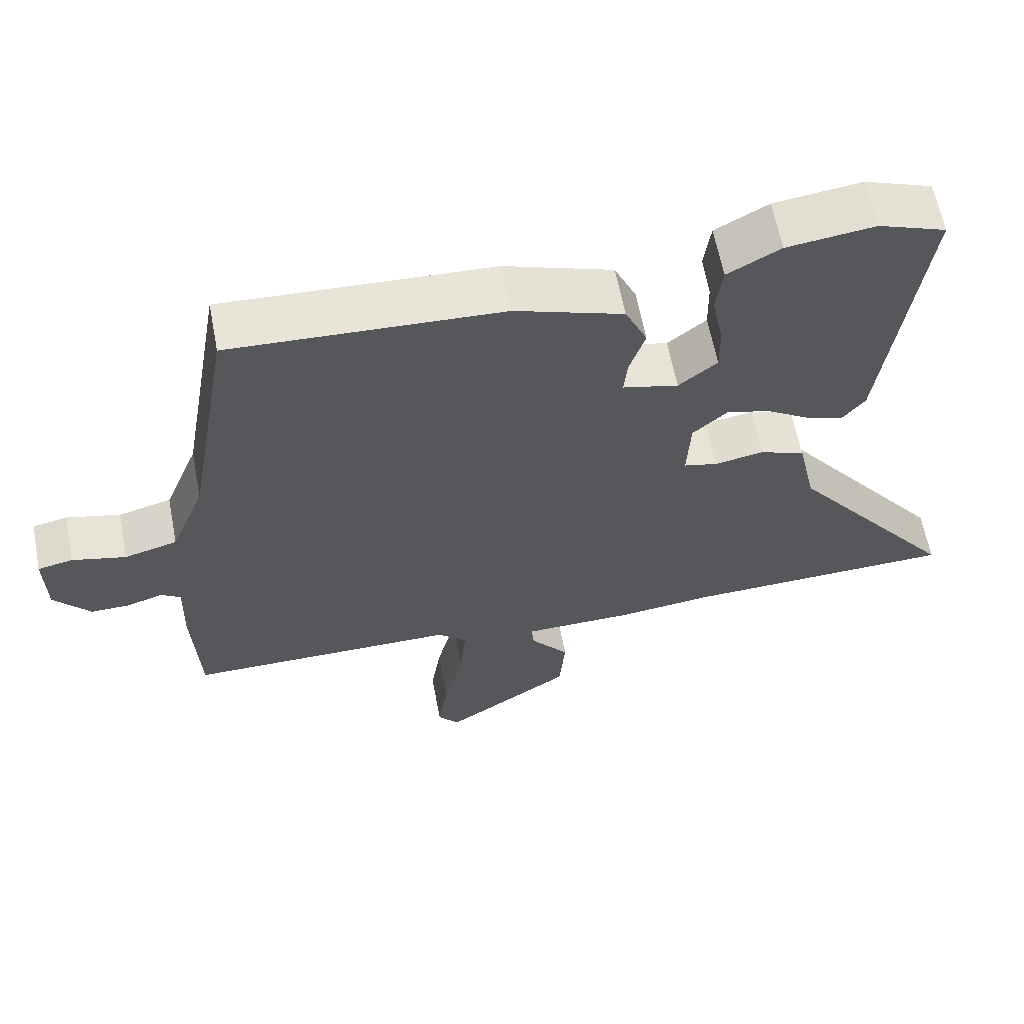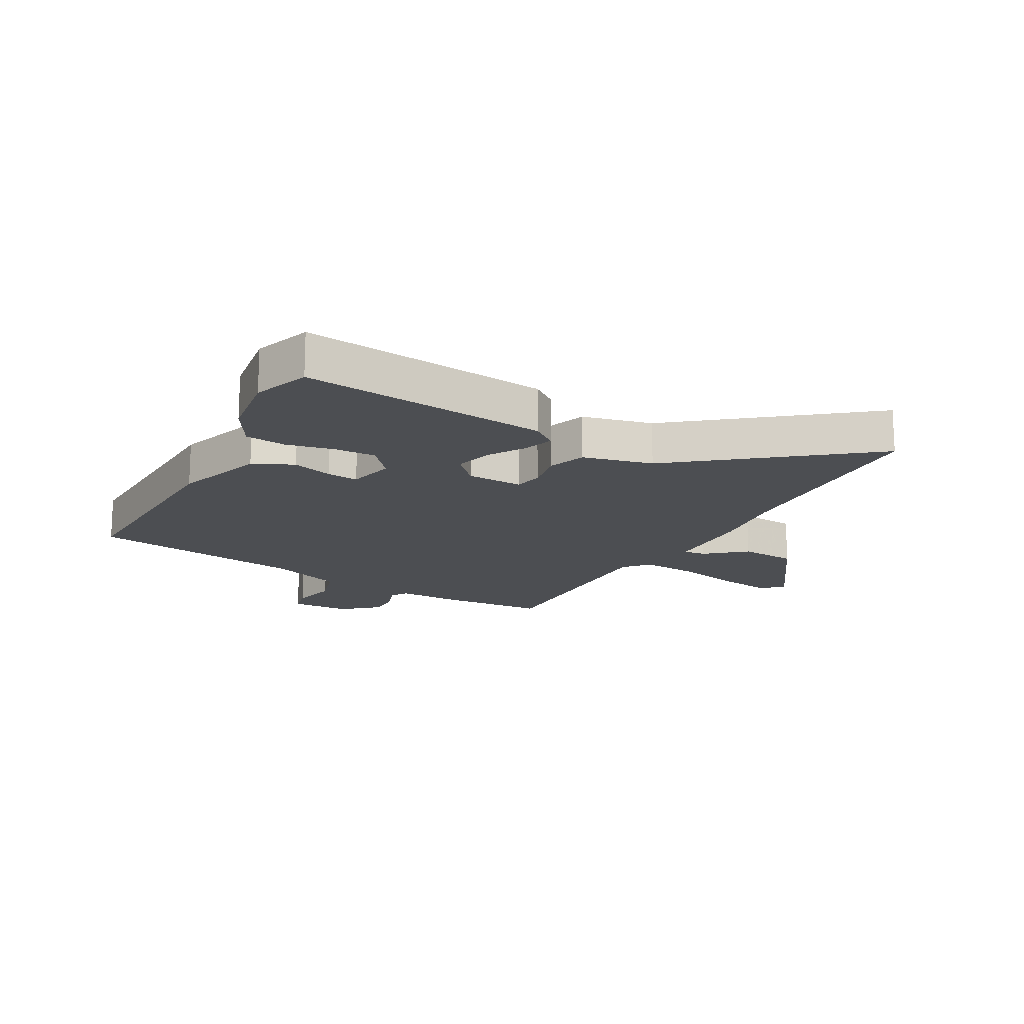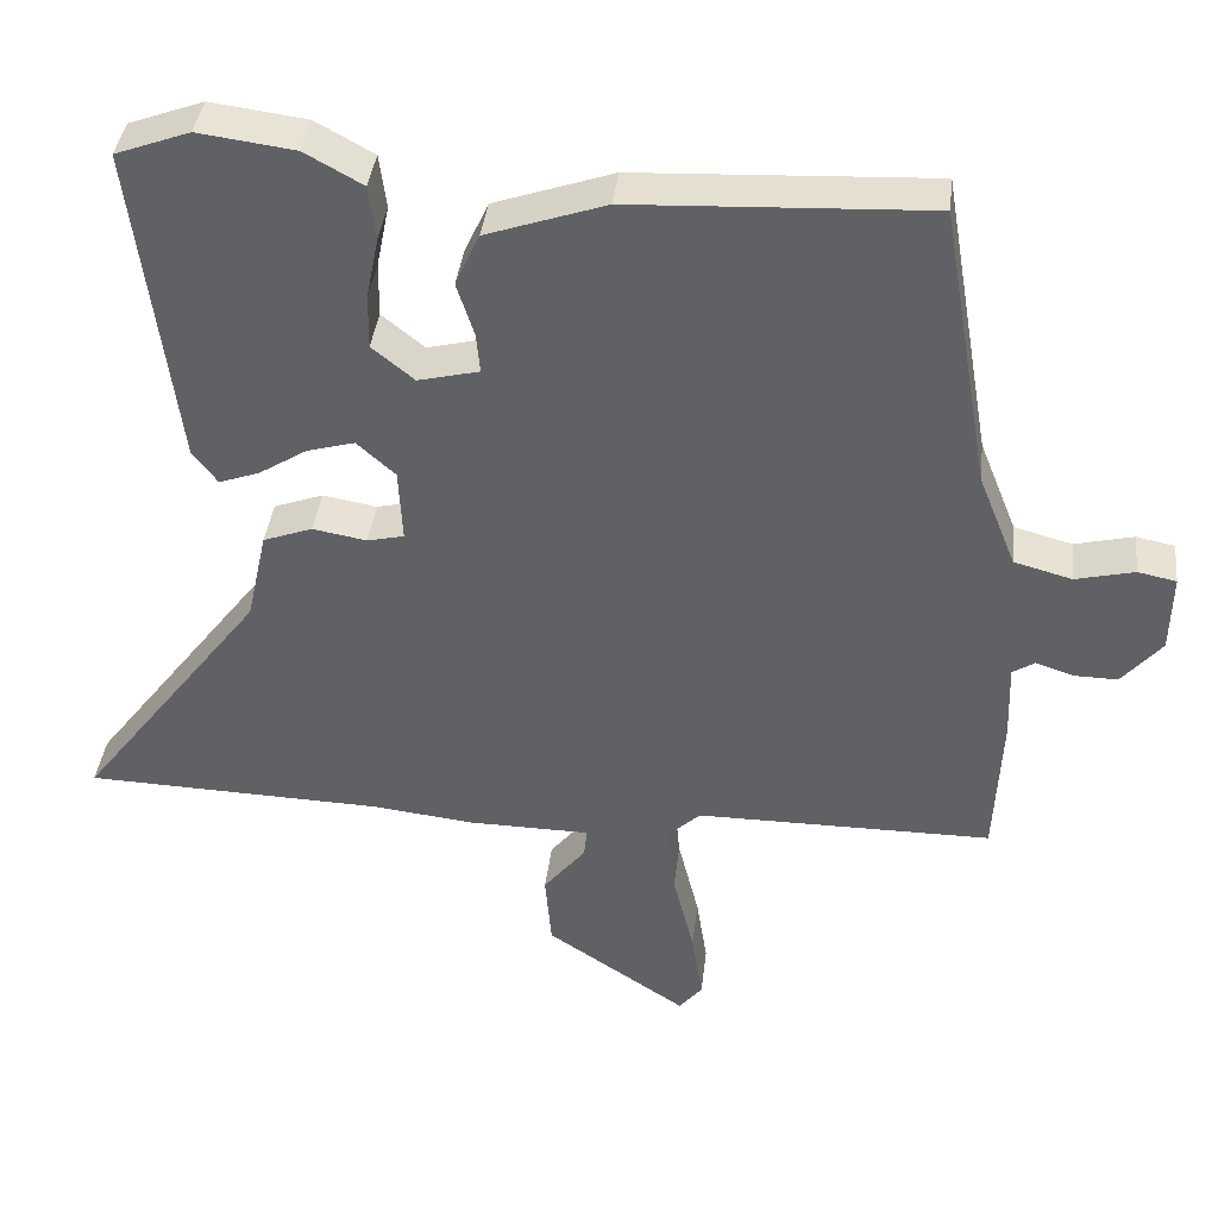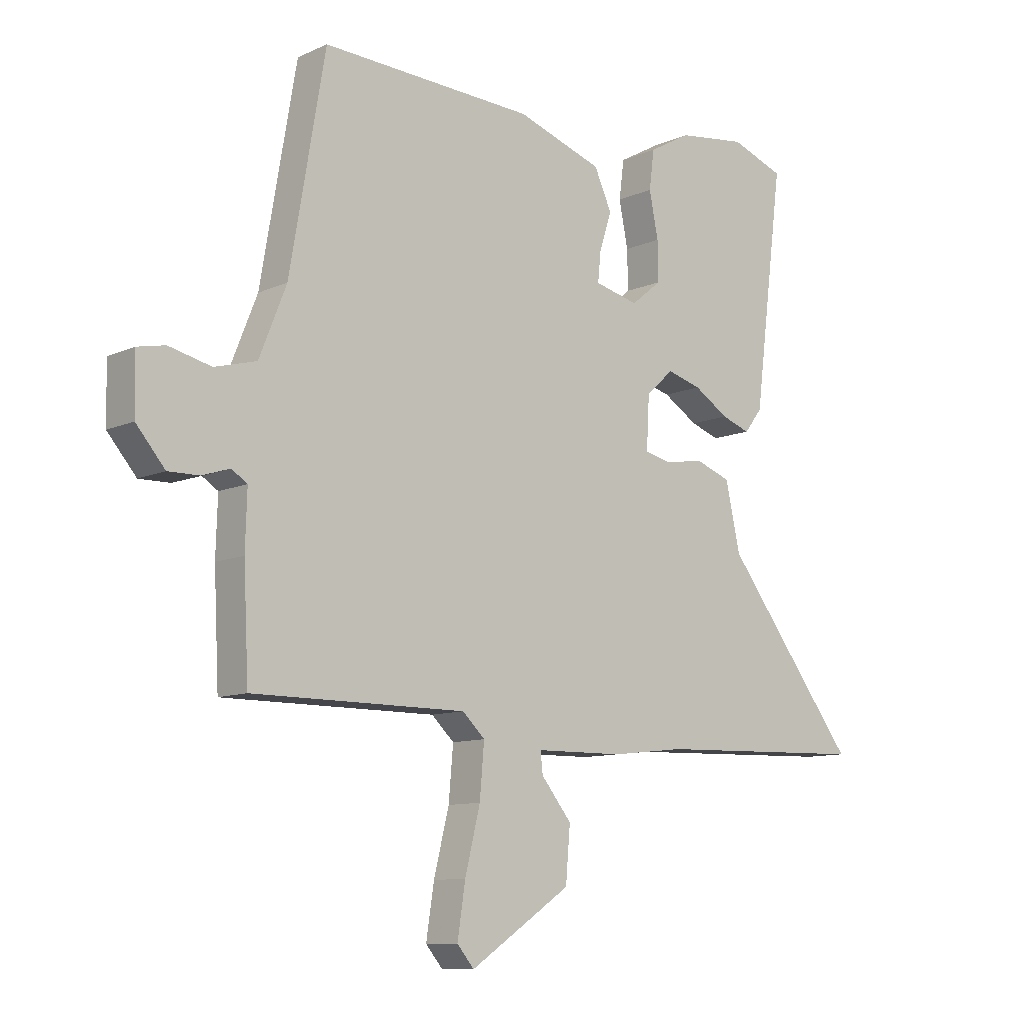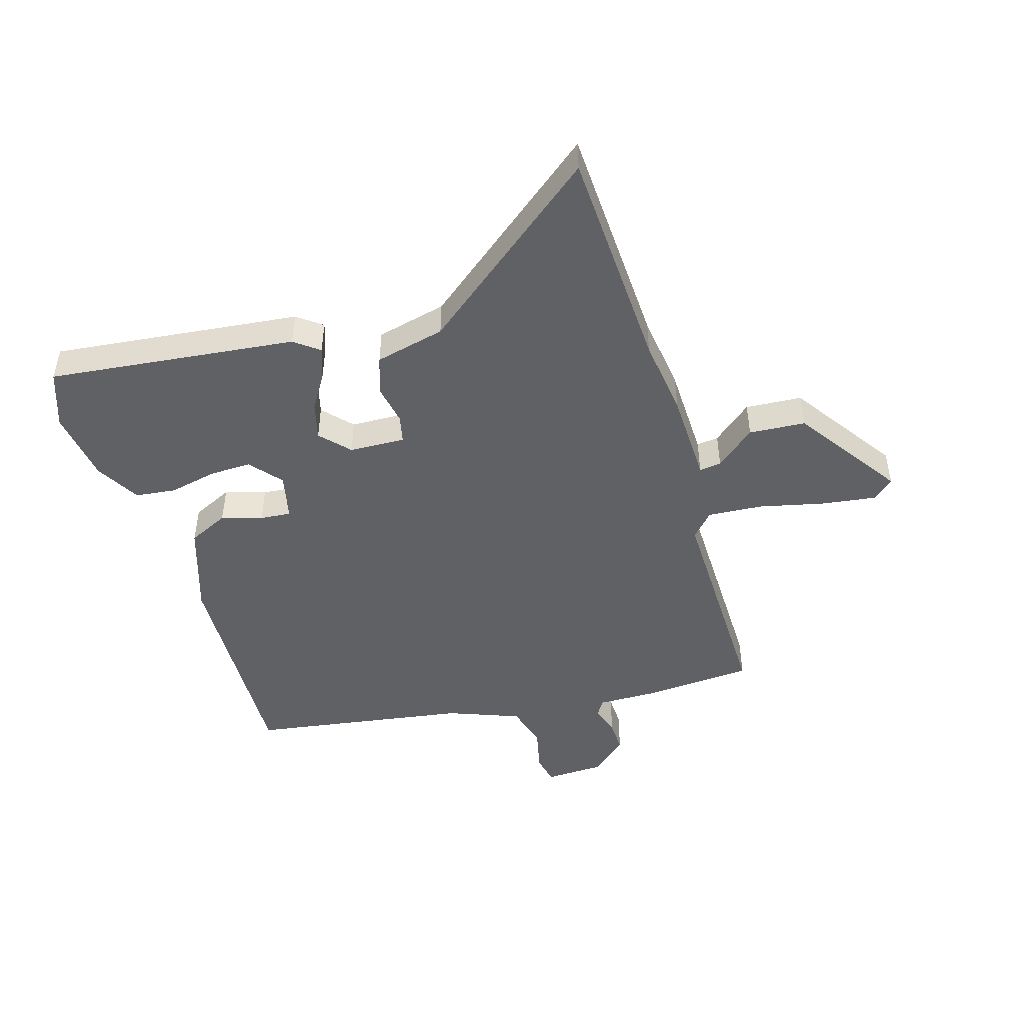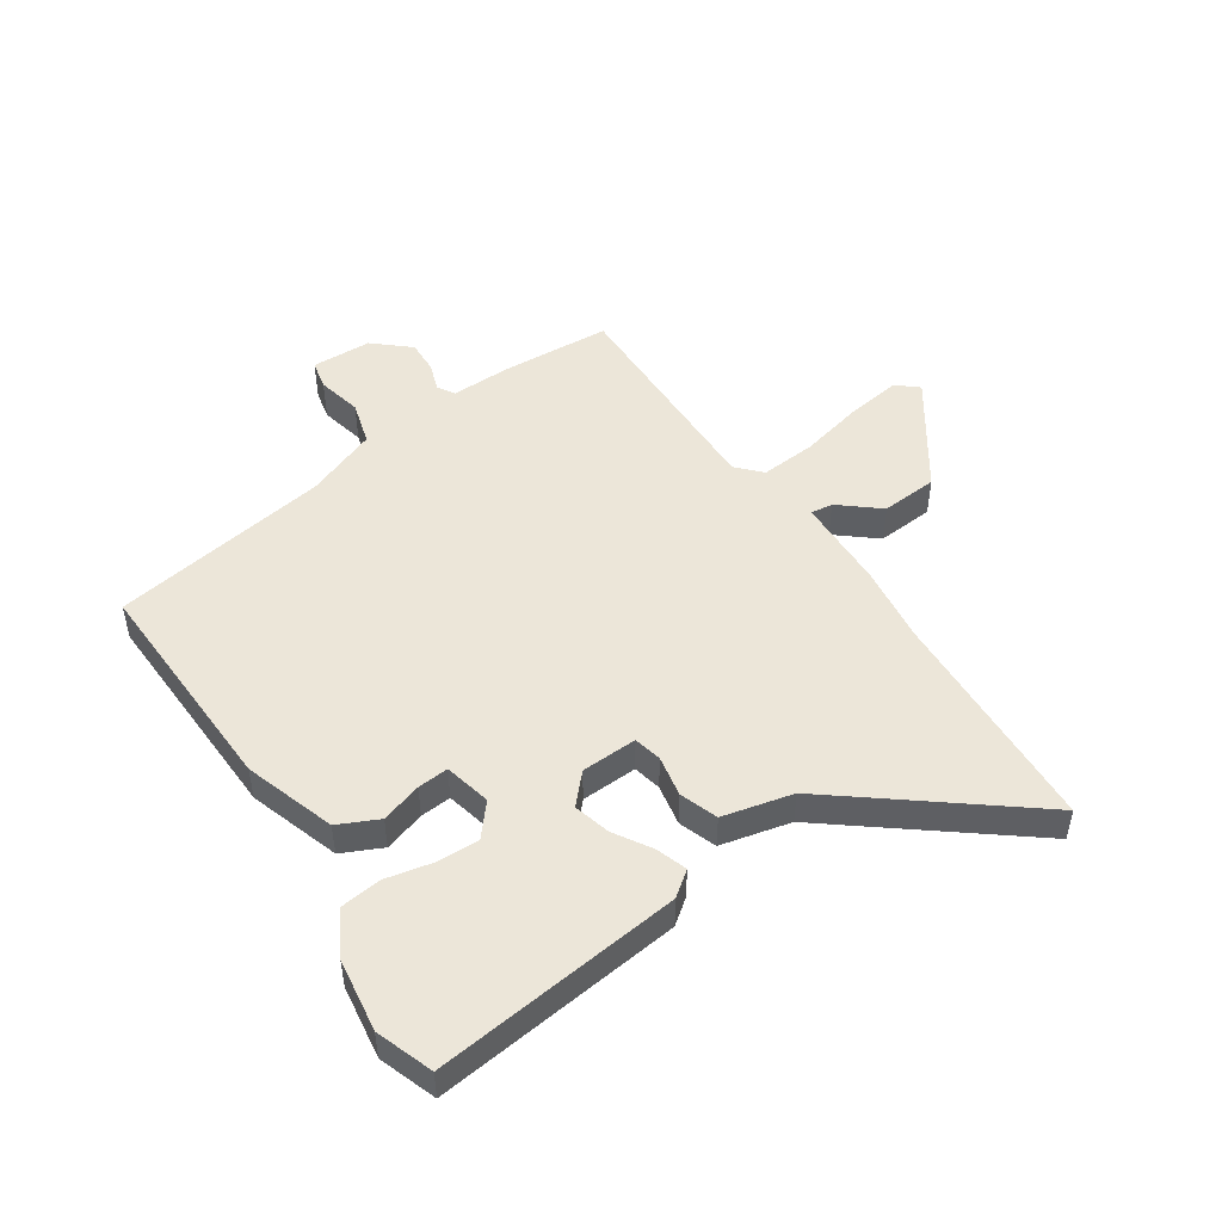
<metadata>
{"format":"obj","ext":"obj","renderer":"f3d","projection":"perspective","resolution":1024,"background":"white","views":[{"elev":62.0,"azim":-10.8,"up":"+Z"},{"elev":-16.7,"azim":62.0,"up":"+Y"},{"elev":39.1,"azim":-173.4,"up":"+Z"},{"elev":-10.1,"azim":-41.3,"up":"+Z"},{"elev":-47.7,"azim":107.6,"up":"+Y"},{"elev":49.3,"azim":57.0,"up":"+Y"}]}
</metadata>
<code>
v 0.689 0.07 -0.494
v 0.307 0.07 -0.506
v 0.176 0.07 -0.521
v 0.02 0.07 -0.523
v 0.024 0.07 -0.56
v 0.078 0.07 -0.627
v 0.07 0.07 -0.722
v -0.109 0.07 -0.841
v -0.139 0.07 -0.805
v -0.125 0.07 -0.714
v -0.098 0.07 -0.605
v -0.09 0.07 -0.513
v -0.13 0.07 -0.475
v -0.509 0.07 -0.475
v -0.518 0.07 -0.289
v -0.515 0.07 -0.19
v -0.543 0.07 -0.172
v -0.592 0.07 -0.188
v -0.647 0.07 -0.189
v -0.698 0.07 -0.129
v -0.7 0.07 -0.028
v -0.651 0.07 -0.018
v -0.576 0.07 -0.036
v -0.502 0.07 -0.016
v -0.454 0.07 0.104
v -0.391 0.07 0.47
v -0.013 0.07 0.452
v 0.139 0.07 0.4
v 0.17 0.07 0.332
v 0.148 0.07 0.264
v 0.143 0.07 0.212
v 0.221 0.07 0.193
v 0.275 0.07 0.237
v 0.274 0.07 0.307
v 0.258 0.07 0.387
v 0.267 0.07 0.456
v 0.341 0.07 0.497
v 0.464 0.07 0.513
v 0.559 0.07 0.478
v 0.506 0.07 0.062
v 0.474 0.07 0.021
v 0.423 0.07 0.039
v 0.361 0.07 0.078
v 0.3 0.07 0.095
v 0.251 0.07 0.051
v 0.246 0.07 -0.043
v 0.293 0.07 -0.054
v 0.362 0.07 -0.042
v 0.425 0.07 -0.065
v 0.451 0.07 -0.183
v 0.689 0 -0.494
v 0.307 0 -0.506
v 0.176 0 -0.521
v 0.02 0 -0.523
v 0.024 0 -0.56
v 0.078 0 -0.627
v 0.07 0 -0.722
v -0.109 0 -0.841
v -0.139 0 -0.805
v -0.125 0 -0.714
v -0.098 0 -0.605
v -0.09 0 -0.513
v -0.13 0 -0.475
v -0.509 0 -0.475
v -0.518 0 -0.289
v -0.515 0 -0.19
v -0.543 0 -0.172
v -0.592 0 -0.188
v -0.647 0 -0.189
v -0.698 0 -0.129
v -0.7 0 -0.028
v -0.651 0 -0.018
v -0.576 0 -0.036
v -0.502 0 -0.016
v -0.454 0 0.104
v -0.391 0 0.47
v -0.013 0 0.452
v 0.139 0 0.4
v 0.17 0 0.332
v 0.148 0 0.264
v 0.143 0 0.212
v 0.221 0 0.193
v 0.275 0 0.237
v 0.274 0 0.307
v 0.258 0 0.387
v 0.267 0 0.456
v 0.341 0 0.497
v 0.464 0 0.513
v 0.559 0 0.478
v 0.506 0 0.062
v 0.474 0 0.021
v 0.423 0 0.039
v 0.361 0 0.078
v 0.3 0 0.095
v 0.251 0 0.051
v 0.246 0 -0.043
v 0.293 0 -0.054
v 0.362 0 -0.042
v 0.425 0 -0.065
v 0.451 0 -0.183
f 47 48 49 50
f 50 1 2
f 47 50 2
f 46 47 2
f 41 42 43
f 40 41 43
f 39 40 43
f 38 39 43
f 37 38 43
f 36 37 43
f 35 36 43
f 34 35 43
f 33 34 43 44
f 32 33 44 45
f 28 29 30
f 27 28 30
f 26 27 30
f 25 26 30
f 24 25 30 31
f 21 22 23
f 20 21 23
f 19 20 23
f 18 19 23
f 17 18 23
f 16 17 23 24
f 32 45 46
f 31 32 46
f 24 31 46
f 16 24 46
f 15 16 46
f 14 15 46
f 13 14 46
f 9 10 11
f 8 9 11
f 7 8 11
f 6 7 11
f 5 6 11
f 2 3 4
f 46 2 4
f 13 46 4
f 12 13 4
f 4 5 11 12
f 100 99 98 97
f 52 51 100
f 52 100 97
f 52 97 96
f 93 92 91
f 93 91 90
f 93 90 89
f 93 89 88
f 93 88 87
f 93 87 86
f 93 86 85
f 93 85 84
f 94 93 84 83
f 95 94 83 82
f 80 79 78
f 80 78 77
f 80 77 76
f 80 76 75
f 81 80 75 74
f 73 72 71
f 73 71 70
f 73 70 69
f 73 69 68
f 73 68 67
f 74 73 67 66
f 96 95 82
f 96 82 81
f 96 81 74
f 96 74 66
f 96 66 65
f 96 65 64
f 96 64 63
f 61 60 59
f 61 59 58
f 61 58 57
f 61 57 56
f 61 56 55
f 54 53 52
f 54 52 96
f 54 96 63
f 54 63 62
f 62 61 55 54
f 1 51 52 2
f 2 52 53 3
f 3 53 54 4
f 4 54 55 5
f 5 55 56 6
f 6 56 57 7
f 7 57 58 8
f 8 58 59 9
f 9 59 60 10
f 10 60 61 11
f 11 61 62 12
f 12 62 63 13
f 13 63 64 14
f 14 64 65 15
f 15 65 66 16
f 16 66 67 17
f 17 67 68 18
f 18 68 69 19
f 19 69 70 20
f 20 70 71 21
f 21 71 72 22
f 22 72 73 23
f 23 73 74 24
f 24 74 75 25
f 25 75 76 26
f 26 76 77 27
f 27 77 78 28
f 28 78 79 29
f 29 79 80 30
f 30 80 81 31
f 31 81 82 32
f 32 82 83 33
f 33 83 84 34
f 34 84 85 35
f 35 85 86 36
f 36 86 87 37
f 37 87 88 38
f 38 88 89 39
f 39 89 90 40
f 40 90 91 41
f 41 91 92 42
f 42 92 93 43
f 43 93 94 44
f 44 94 95 45
f 45 95 96 46
f 46 96 97 47
f 47 97 98 48
f 48 98 99 49
f 49 99 100 50
f 50 100 51 1

</code>
